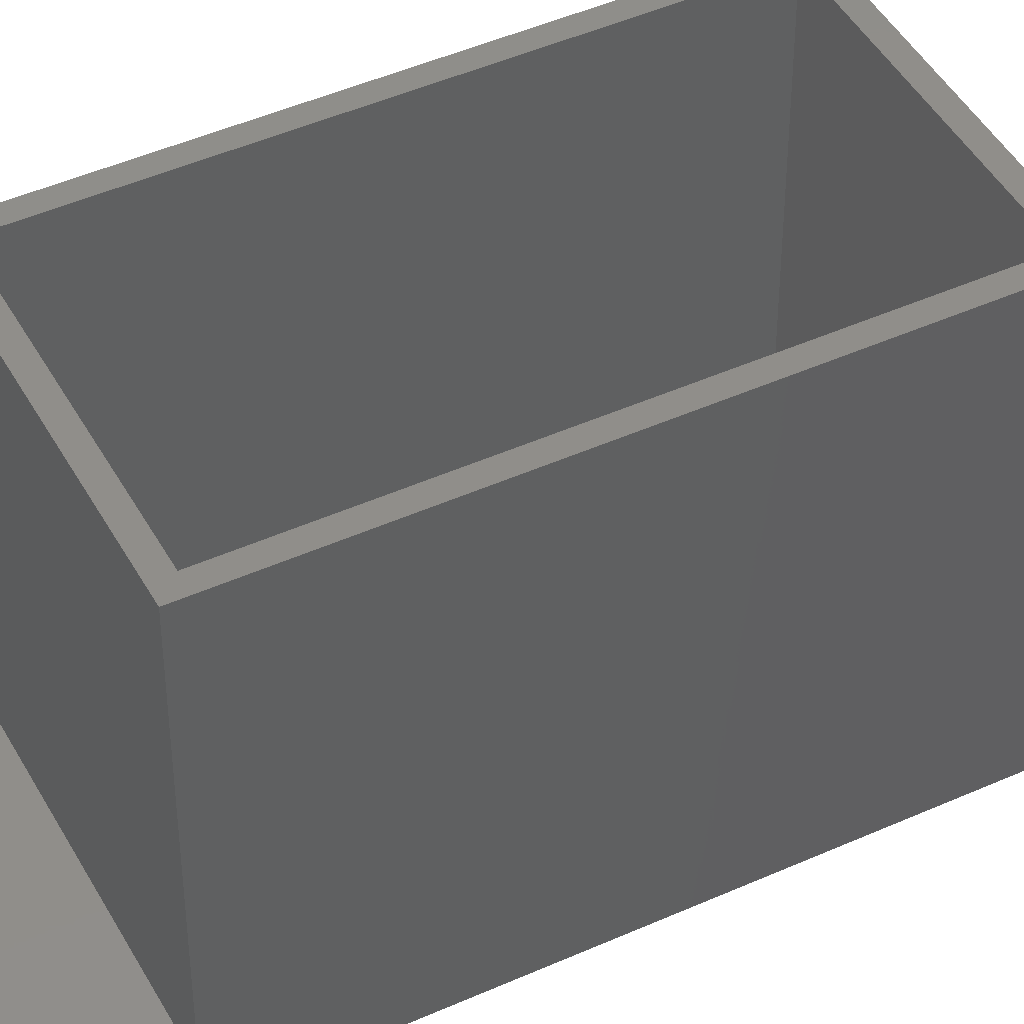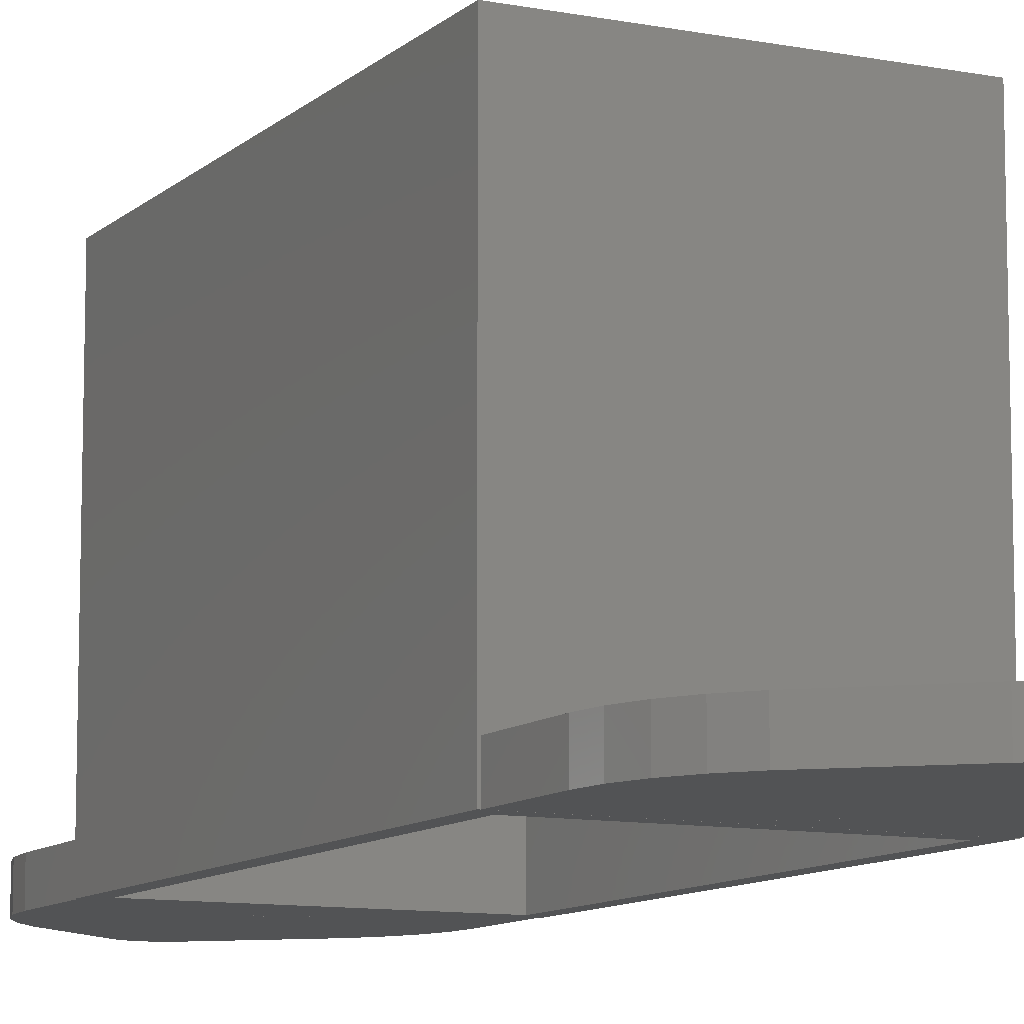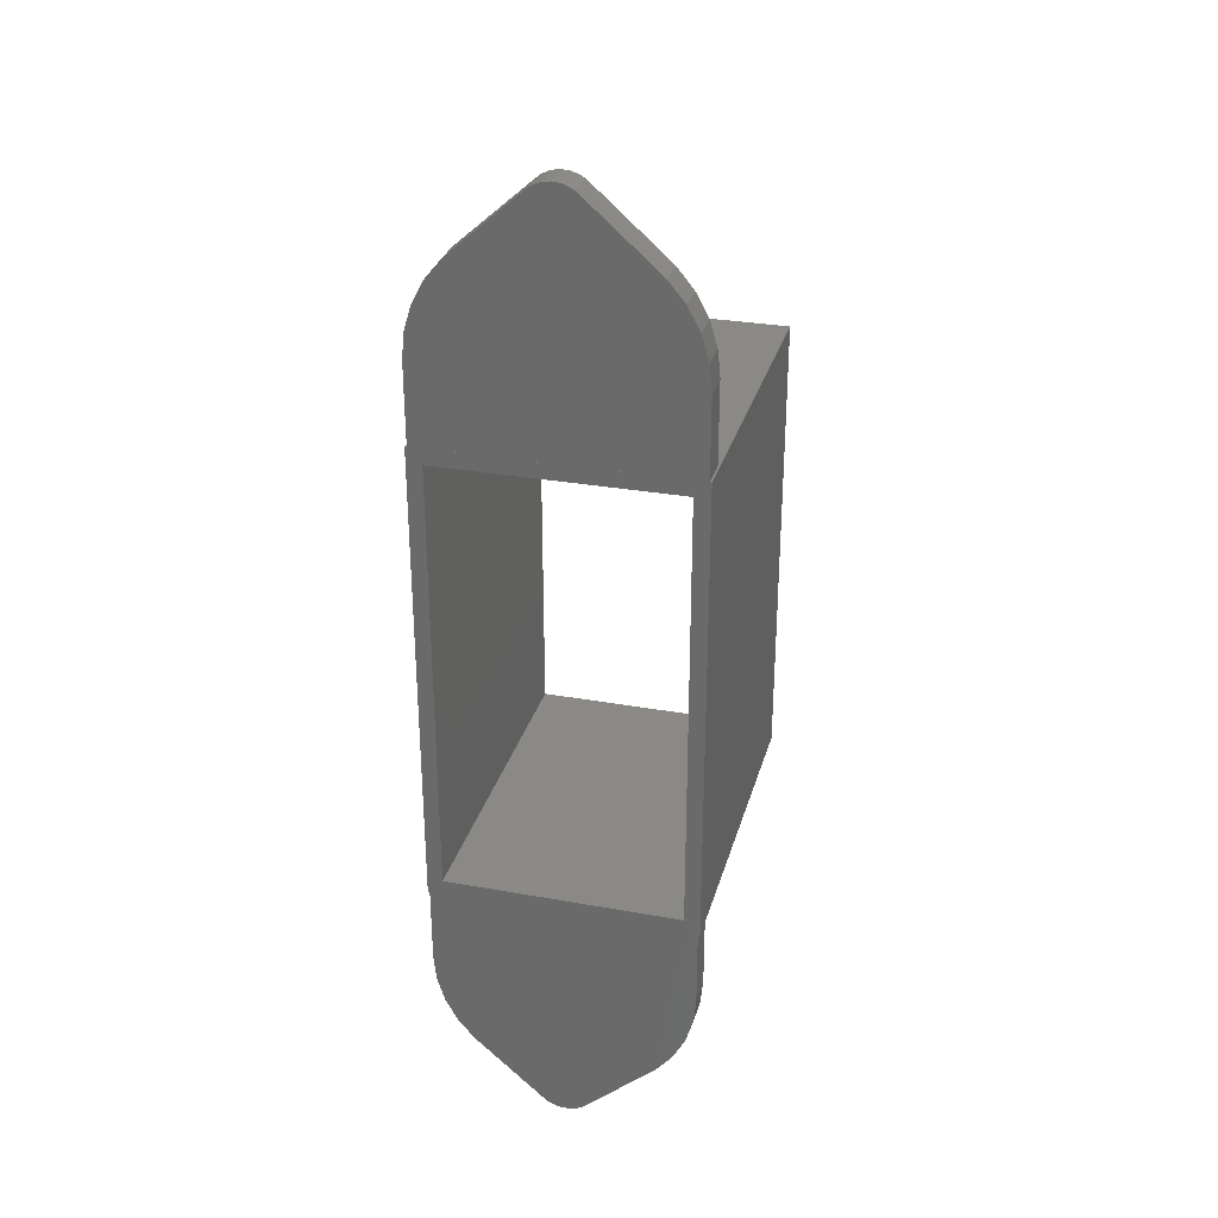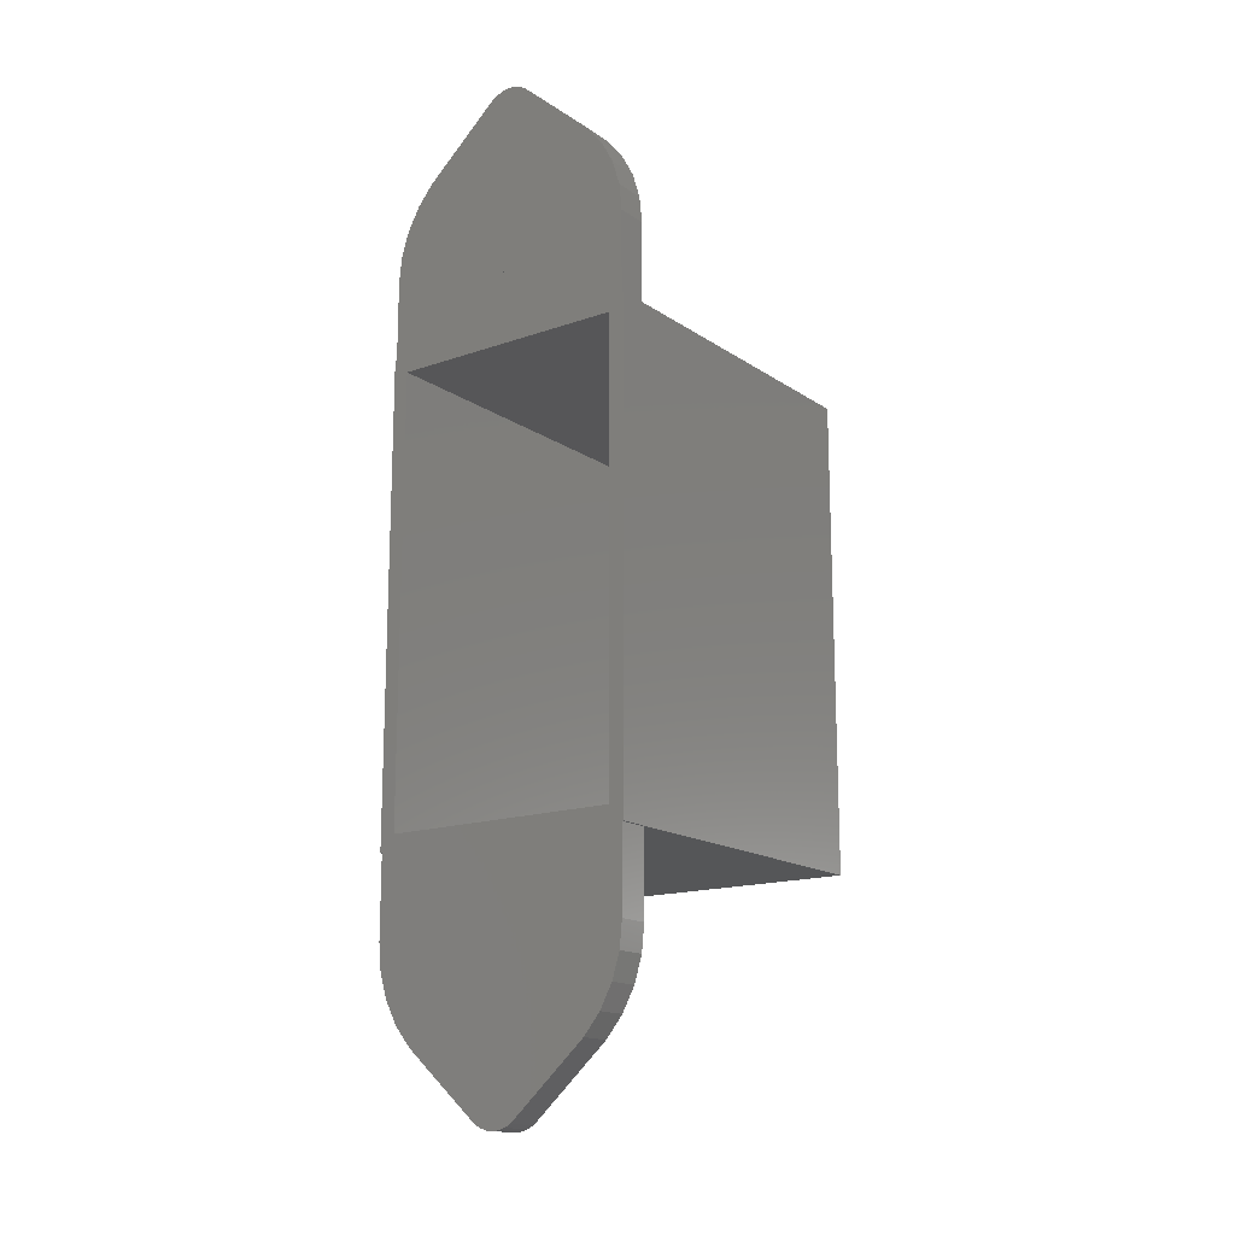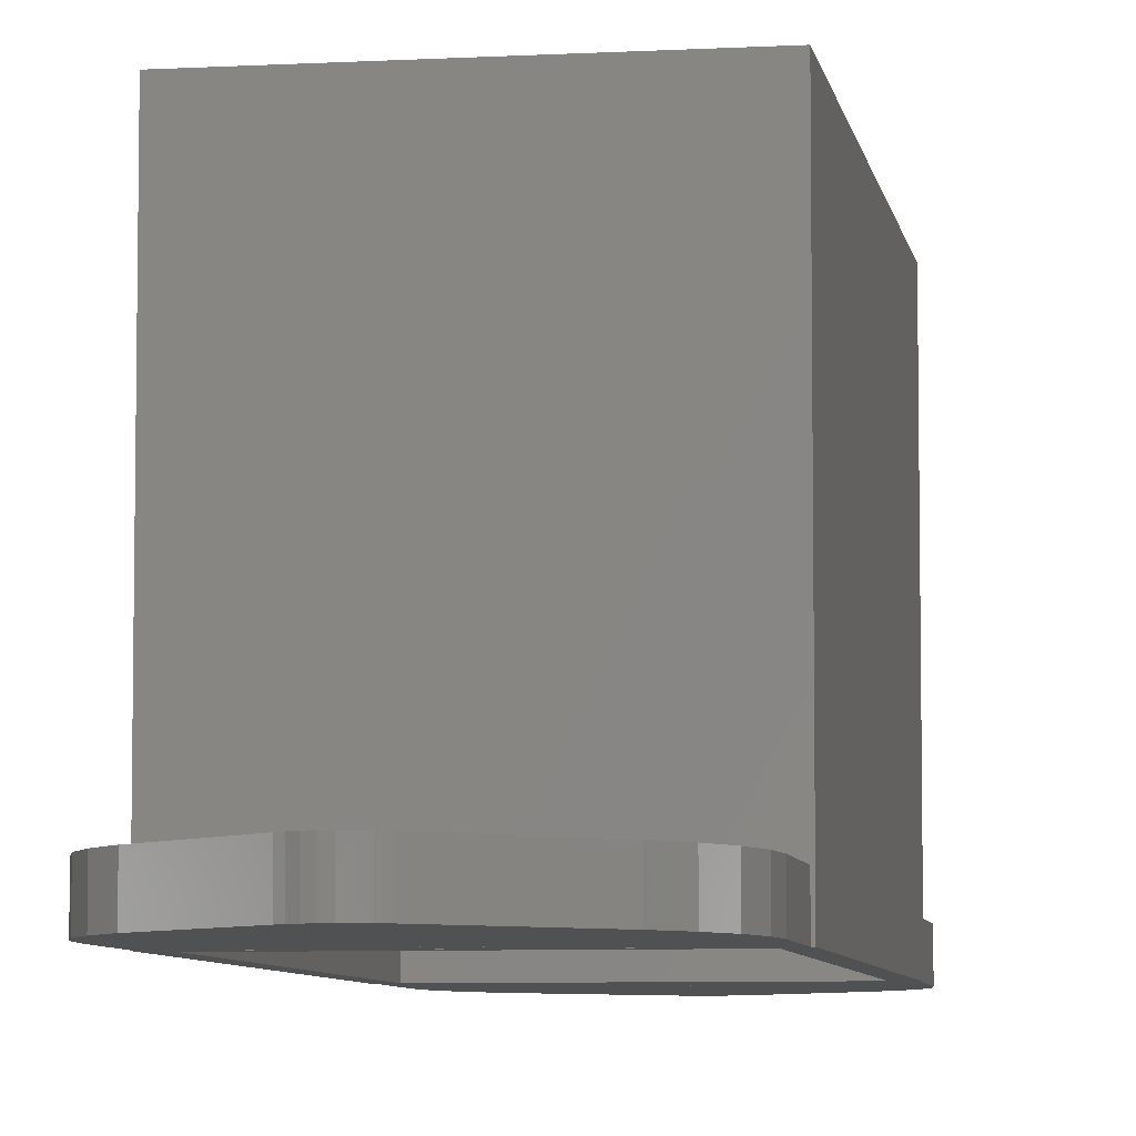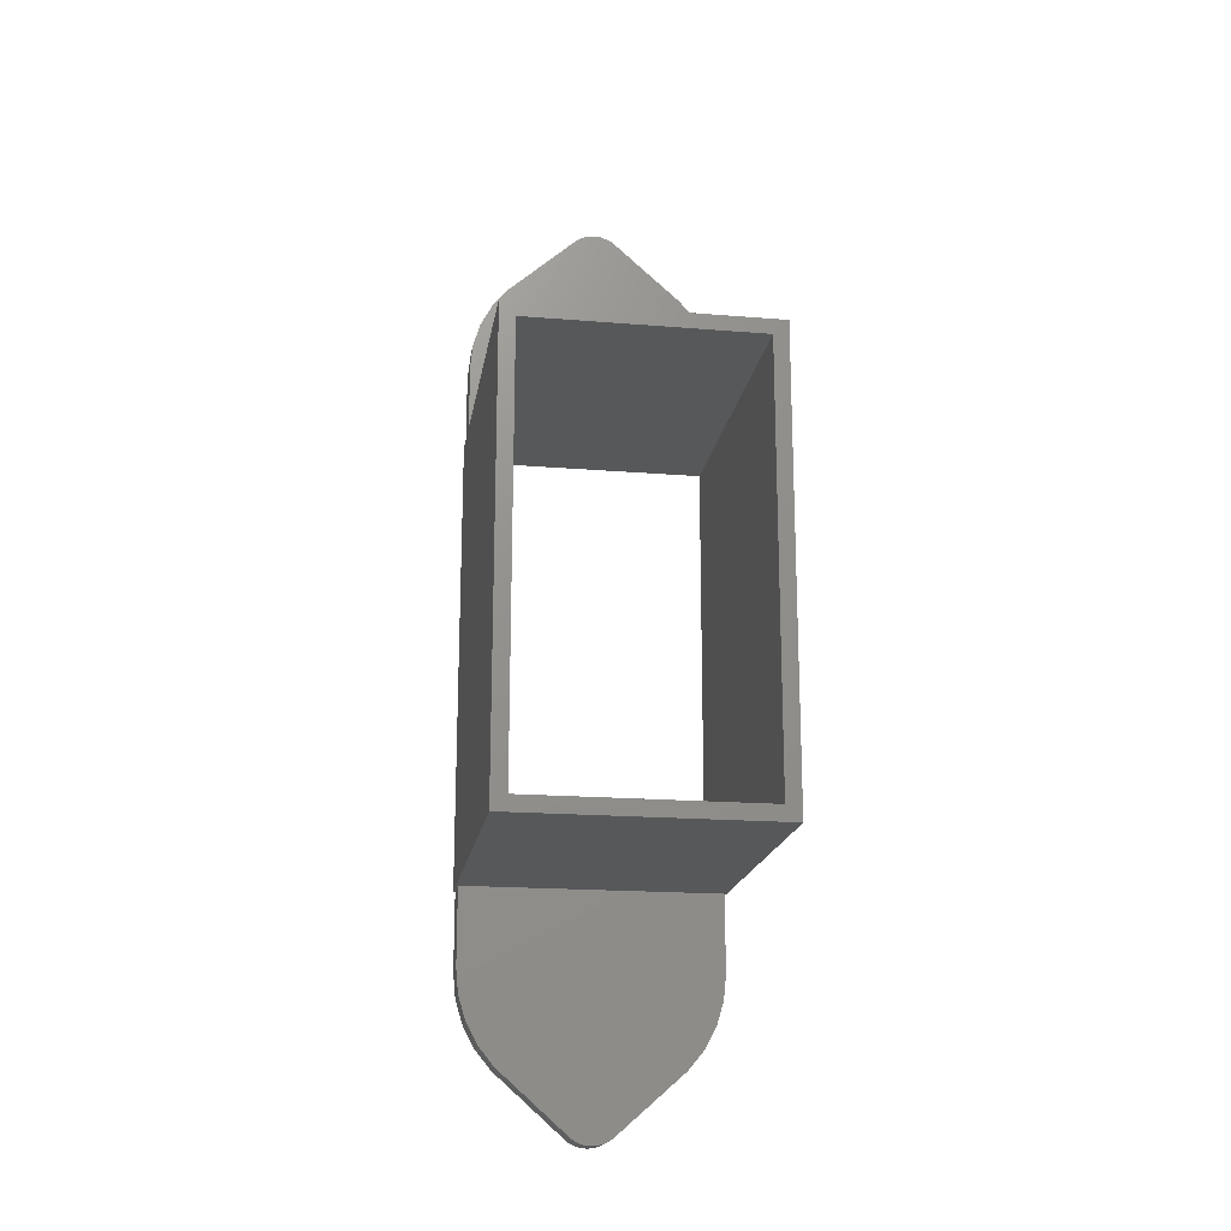
<metadata>
{"format":"stl","ext":"stl","renderer":"f3d","projection":"perspective","resolution":1024,"background":"white","views":[{"elev":45.5,"azim":-117.4,"up":"+Z"},{"elev":-10.3,"azim":153.5,"up":"+Z"},{"elev":29.7,"azim":-165.2,"up":"+Y"},{"elev":-15.9,"azim":-143.9,"up":"+Y"},{"elev":-6.7,"azim":9.3,"up":"+Z"},{"elev":-18.4,"azim":-9.0,"up":"+Y"}]}
</metadata>
<code>
# stl→obj: 164 verts, 456 faces
v 6.9 -12.15 0
v 6.9 12.15 -18
v 6.9 12.15 0
v 6.9 -12.15 -18
v 6.1 -11.35 -18
v -6.1 -11.35 -18
v -6.9 -12.15 -18
v -6.1 11.35 -18
v 6.1 11.35 -18
v -6.9 12.15 -18
v 6.1 11.35 0
v -6.1 11.35 0
v -6.9 12.15 0
v -6.1 -11.35 0
v 6.1 -11.35 0
v -6.9 -12.15 0
v 6.8 12.15 -16.4
v 6.8 12.15 -18
v -6.8 12.15 -18
v -6.8 12.15 -16.4
v -6.8 -12.15 -16.4
v -6.8 -12.15 -18
v 6.8 -12.15 -18
v 6.8 -12.15 -16.4
v -4.808 -21.06 -18
v -5.654 -20.03 -16.4
v -5.654 -20.03 -18
v -4.808 -21.06 -16.4
v -0.9445 24.46 -18
v -1.202 24.25 -16.4
v -0.9445 24.46 -16.4
v -1.202 24.25 -18
v 6.282 -18.85 -16.4
v 6.669 -17.58 -18
v 6.669 -17.58 -16.4
v 6.282 -18.85 -18
v 6.282 18.85 -16.4
v 5.654 20.03 -18
v 5.654 20.03 -16.4
v 6.282 18.85 -18
v 0.9445 24.46 -18
v 0.6506 24.62 -16.4
v 0.9445 24.46 -16.4
v 0.6506 24.62 -18
v -6.8 16.25 -16.4
v -6.8 16.25 -18
v -6.8 -16.25 -18
v -6.8 -16.25 -16.4
v 1.202 24.25 -18
v 1.202 24.25 -16.4
v -6.669 17.58 -16.4
v -6.669 17.58 -18
v -6.669 -17.58 -18
v -6.669 -17.58 -16.4
v -6.282 18.85 -16.4
v -6.282 18.85 -18
v 4.808 21.06 -18
v 4.808 21.06 -16.4
v -0.6506 24.62 -18
v -0.6506 24.62 -16.4
v 6.669 17.58 -16.4
v 6.669 17.58 -18
v -6.282 -18.85 -18
v -6.282 -18.85 -16.4
v -5.654 20.03 -18
v -4.808 21.06 -16.4
v -4.808 21.06 -18
v -5.654 20.03 -16.4
v 0.9445 -24.46 -18
v 1.202 -24.25 -16.4
v 0.9445 -24.46 -16.4
v 1.202 -24.25 -18
v 6.8 16.25 -16.4
v 6.8 16.25 -18
v 0 24.75 -18
v -0.3317 24.72 -16.4
v 0 24.75 -16.4
v -0.3317 24.72 -18
v 6.8 -16.25 -18
v 6.8 -16.25 -16.4
v 0.3317 24.72 -18
v 0.3317 24.72 -16.4
v -1.202 -24.25 -18
v -0.9445 -24.46 -16.4
v -1.202 -24.25 -16.4
v -0.9445 -24.46 -18
v 4.808 -21.06 -16.4
v 5.654 -20.03 -18
v 5.654 -20.03 -16.4
v 4.808 -21.06 -18
v 0.3317 -24.72 -18
v 0.6506 -24.62 -16.4
v 0.3317 -24.72 -16.4
v 0.6506 -24.62 -18
v 0 -24.75 -18
v 0 -24.75 -16.4
v 0.9808 -14.25 -18
v 1 -14.05 -18
v 0.9239 -14.43 -18
v 0.8315 -14.61 -18
v 0.7071 -14.76 -18
v 0.5556 -14.88 -18
v 0.3827 -14.97 -18
v 0.1951 -15.03 -18
v 0 -15.05 -18
v -0.3317 -24.72 -18
v -0.1951 -15.03 -18
v -0.6506 -24.62 -18
v -0.3827 -14.97 -18
v -0.5556 -14.88 -18
v -0.7071 -14.76 -18
v 0.9808 -13.85 -18
v 0.9239 -13.67 -18
v 0.8315 -13.49 -18
v 0.7071 -13.34 -18
v 0.5556 -13.22 -18
v 0.3827 -13.13 -18
v 0.1951 -13.07 -18
v 0 -13.05 -18
v -0.1951 -13.07 -18
v -0.8315 -14.61 -18
v -0.9239 -14.43 -18
v -0.9808 -14.25 -18
v -1 -14.05 -18
v -0.9808 -13.85 -18
v -0.9239 -13.67 -18
v -0.8315 -13.49 -18
v -0.7071 -13.34 -18
v -0.5556 -13.22 -18
v -0.3827 -13.13 -18
v 1 14.05 -18
v 0.9239 14.43 -18
v 0.9808 14.25 -18
v 0.8315 14.61 -18
v 0.7071 14.76 -18
v 0.9808 13.85 -18
v 0.9239 13.67 -18
v 0.8315 13.49 -18
v 0.7071 13.34 -18
v 0.5556 13.22 -18
v 0.3827 13.13 -18
v 0.1951 13.07 -18
v 0 13.05 -18
v 0 15.05 -18
v -1 14.05 -18
v -0.9808 13.85 -18
v -0.9239 13.67 -18
v -0.9808 14.25 -18
v -0.8315 13.49 -18
v -0.7071 13.34 -18
v -0.5556 13.22 -18
v -0.1951 13.07 -18
v -0.3827 13.13 -18
v 0.5556 14.88 -18
v 0.3827 14.97 -18
v 0.1951 15.03 -18
v -0.1951 15.03 -18
v -0.3827 14.97 -18
v -0.5556 14.88 -18
v -0.7071 14.76 -18
v -0.8315 14.61 -18
v -0.9239 14.43 -18
v -0.6506 -24.62 -16.4
v -0.3317 -24.72 -16.4
f 1 2 3
f 2 1 4
f 4 5 2
f 4 6 5
f 6 7 8
f 7 6 4
f 9 2 5
f 8 2 9
f 8 10 2
f 10 8 7
f 3 11 1
f 3 12 11
f 12 13 14
f 13 12 3
f 15 1 11
f 14 1 15
f 14 16 1
f 16 14 13
f 7 13 10
f 13 7 16
f 3 17 13
f 2 17 3
f 18 2 19
f 17 2 18
f 20 13 17
f 10 20 19
f 20 10 13
f 10 19 2
f 16 21 1
f 7 21 16
f 22 7 23
f 21 7 22
f 24 1 21
f 4 24 23
f 24 4 1
f 4 23 7
f 25 26 27
f 26 25 28
f 29 30 31
f 30 29 32
f 33 34 35
f 34 33 36
f 37 38 39
f 38 37 40
f 41 42 43
f 42 41 44
f 19 45 46
f 45 19 20
f 47 21 22
f 21 47 48
f 49 43 50
f 43 49 41
f 46 51 52
f 51 46 45
f 53 48 47
f 48 53 54
f 52 55 56
f 55 52 51
f 39 57 58
f 57 39 38
f 59 31 60
f 31 59 29
f 61 40 37
f 40 61 62
f 57 50 58
f 50 57 49
f 63 54 53
f 54 63 64
f 65 66 67
f 66 65 68
f 56 68 65
f 68 56 55
f 69 70 71
f 70 69 72
f 73 62 61
f 62 73 74
f 75 76 77
f 76 75 78
f 35 79 80
f 79 35 34
f 78 60 76
f 60 78 59
f 81 77 82
f 77 81 75
f 44 82 42
f 82 44 81
f 83 84 85
f 84 83 86
f 27 64 63
f 64 27 26
f 17 74 73
f 74 17 18
f 80 23 24
f 23 80 79
f 87 88 89
f 88 87 90
f 91 92 93
f 92 91 94
f 32 66 30
f 66 32 67
f 95 93 96
f 93 95 91
f 25 85 28
f 85 25 83
f 89 36 33
f 36 89 88
f 79 97 98
f 83 72 69
f 90 99 97
f 90 100 99
f 90 101 100
f 83 69 94
f 90 102 101
f 90 103 102
f 83 94 91
f 90 104 103
f 83 91 95
f 72 83 105
f 90 105 104
f 83 95 106
f 25 105 83
f 105 25 107
f 83 106 108
f 107 25 109
f 109 25 110
f 27 110 25
f 83 108 86
f 63 110 27
f 110 63 111
f 53 111 63
f 97 79 34
f 97 34 36
f 97 36 88
f 97 88 90
f 105 90 72
f 79 98 23
f 112 23 98
f 113 23 112
f 114 23 113
f 115 23 114
f 116 23 115
f 117 23 116
f 118 23 117
f 119 23 118
f 22 119 120
f 111 53 121
f 47 121 53
f 121 47 122
f 122 47 123
f 123 47 124
f 22 124 47
f 124 22 125
f 125 22 126
f 126 22 127
f 127 22 128
f 128 22 129
f 119 22 23
f 130 22 120
f 129 22 130
f 131 74 18
f 132 74 133
f 134 74 132
f 135 62 134
f 62 135 40
f 74 131 133
f 18 136 131
f 18 137 136
f 18 138 137
f 18 139 138
f 18 140 139
f 18 141 140
f 18 142 141
f 18 143 142
f 19 143 18
f 144 67 32
f 19 145 146
f 19 146 147
f 148 65 67
f 19 147 149
f 148 56 65
f 19 149 150
f 148 52 56
f 19 150 151
f 143 19 152
f 19 153 152
f 19 151 153
f 145 19 46
f 148 46 52
f 74 134 62
f 154 40 135
f 40 154 38
f 38 154 57
f 155 57 154
f 156 57 155
f 144 57 156
f 57 144 49
f 32 49 144
f 41 32 44
f 49 32 41
f 44 32 81
f 67 144 157
f 81 32 75
f 67 157 158
f 67 158 159
f 75 32 78
f 67 159 160
f 67 160 161
f 67 161 162
f 78 32 59
f 67 162 148
f 46 148 145
f 59 32 29
f 86 163 84
f 163 86 108
f 94 71 92
f 71 94 69
f 45 73 61
f 45 61 37
f 45 37 39
f 45 39 58
f 66 58 50
f 30 50 43
f 30 43 42
f 30 42 82
f 30 82 77
f 30 77 76
f 30 76 60
f 30 60 31
f 50 30 66
f 45 58 66
f 45 66 68
f 45 68 55
f 45 55 51
f 73 45 17
f 17 45 20
f 48 80 24
f 80 48 35
f 35 48 33
f 33 48 89
f 89 48 87
f 87 28 70
f 85 70 28
f 70 85 71
f 92 85 93
f 93 85 96
f 96 85 164
f 164 85 163
f 163 85 84
f 71 85 92
f 87 48 28
f 28 48 26
f 26 48 64
f 48 24 21
f 64 48 54
f 108 164 163
f 164 108 106
f 72 87 70
f 87 72 90
f 106 96 164
f 96 106 95
f 112 113 113
f 113 112 112
f 98 112 112
f 112 98 98
f 113 114 114
f 114 113 113
f 109 110 109
f 110 109 110
f 114 115 115
f 115 114 114
f 129 130 129
f 130 129 130
f 117 116 117
f 116 117 116
f 111 121 121
f 121 111 111
f 100 99 99
f 99 100 100
f 116 115 116
f 115 116 115
f 103 104 103
f 104 103 104
f 130 120 130
f 120 130 120
f 124 125 125
f 125 124 124
f 101 100 100
f 100 101 101
f 97 98 98
f 98 97 97
f 101 102 101
f 102 101 102
f 126 127 127
f 127 126 126
f 102 103 102
f 103 102 103
f 104 105 104
f 105 104 105
f 128 129 128
f 129 128 129
f 119 118 119
f 118 119 118
f 105 107 105
f 107 105 107
f 107 109 107
f 109 107 109
f 110 111 110
f 111 110 111
f 121 122 122
f 122 121 121
f 97 112 98
f 99 112 97
f 99 113 112
f 100 113 99
f 100 114 113
f 101 114 100
f 101 115 114
f 102 115 101
f 102 116 115
f 103 116 102
f 103 117 116
f 104 117 103
f 104 118 117
f 105 118 104
f 105 119 118
f 107 119 105
f 107 120 119
f 109 120 107
f 109 130 120
f 110 130 109
f 110 129 130
f 111 129 110
f 111 128 129
f 121 128 111
f 121 127 128
f 122 127 121
f 122 126 127
f 123 126 122
f 123 125 126
f 125 123 124
f 123 124 124
f 124 123 123
f 122 123 123
f 123 122 122
f 120 119 120
f 119 120 119
f 99 97 97
f 97 99 99
f 127 128 128
f 128 127 127
f 118 117 118
f 117 118 117
f 125 126 126
f 126 125 125
f 133 132 132
f 132 133 133
f 131 133 133
f 133 131 131
f 132 134 134
f 134 132 132
f 160 159 160
f 159 160 159
f 156 155 156
f 155 156 155
f 134 135 135
f 135 134 134
f 161 160 160
f 160 161 161
f 136 133 131
f 137 133 136
f 137 132 133
f 138 132 137
f 138 134 132
f 139 134 138
f 139 135 134
f 140 135 139
f 140 154 135
f 141 154 140
f 141 155 154
f 142 155 141
f 142 156 155
f 143 156 142
f 143 144 156
f 152 144 143
f 152 157 144
f 153 157 152
f 153 158 157
f 151 158 153
f 151 159 158
f 150 159 151
f 150 160 159
f 149 160 150
f 149 161 160
f 147 161 149
f 147 162 161
f 146 162 147
f 146 148 162
f 148 146 145
f 149 147 147
f 147 149 149
f 138 137 137
f 137 138 138
f 158 157 158
f 157 158 157
f 141 142 141
f 142 141 142
f 154 135 154
f 135 154 135
f 157 144 157
f 144 157 144
f 139 140 139
f 140 139 140
f 140 141 140
f 141 140 141
f 151 150 151
f 150 151 150
f 139 138 138
f 138 139 139
f 136 131 131
f 131 136 136
f 137 136 136
f 136 137 137
f 159 158 159
f 158 159 158
f 155 154 155
f 154 155 154
f 148 162 162
f 162 148 148
f 142 143 142
f 143 142 143
f 162 161 161
f 161 162 162
f 147 146 146
f 146 147 147
f 146 145 145
f 145 146 146
f 150 149 149
f 149 150 150
f 153 151 153
f 151 153 151
f 144 156 144
f 156 144 156
f 145 148 148
f 148 145 145
f 143 152 143
f 152 143 152
f 152 153 152
f 153 152 153
f 5 11 9
f 11 5 15
f 14 8 12
f 8 14 6
f 8 11 12
f 11 8 9
f 5 14 15
f 14 5 6

</code>
